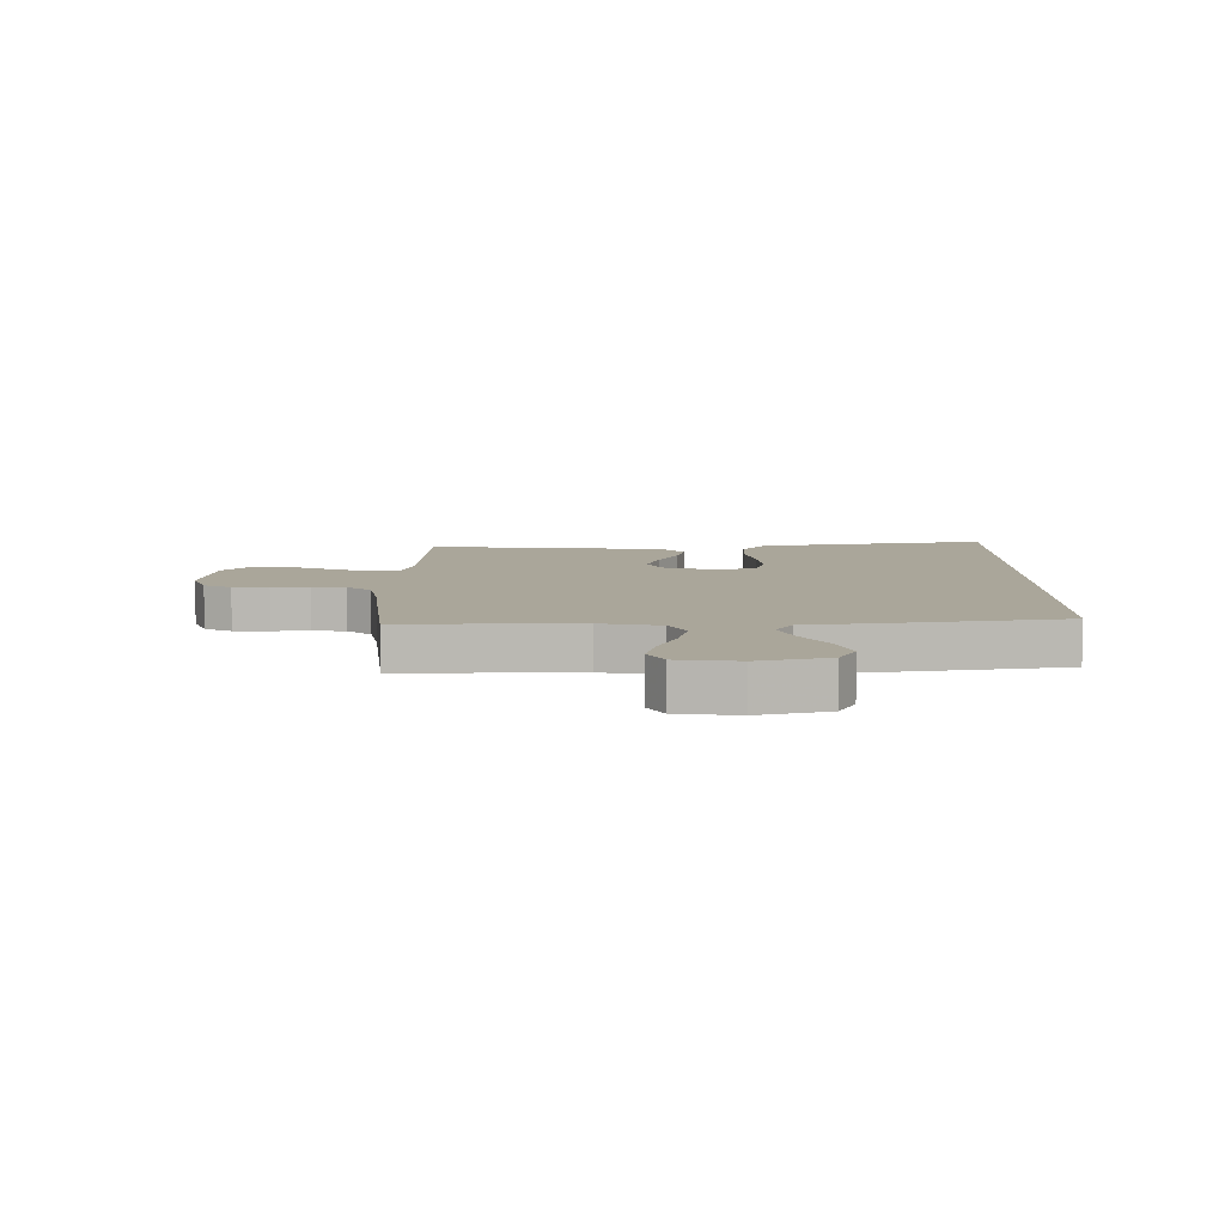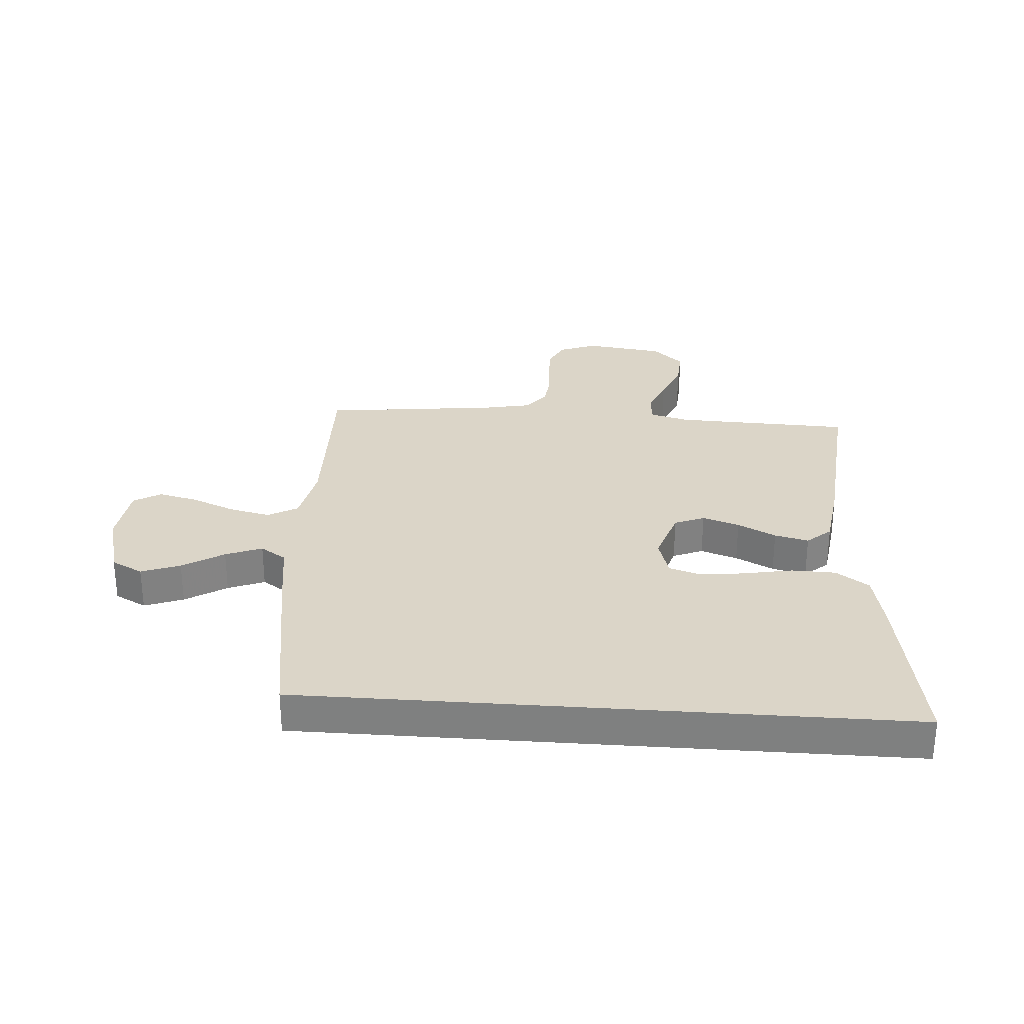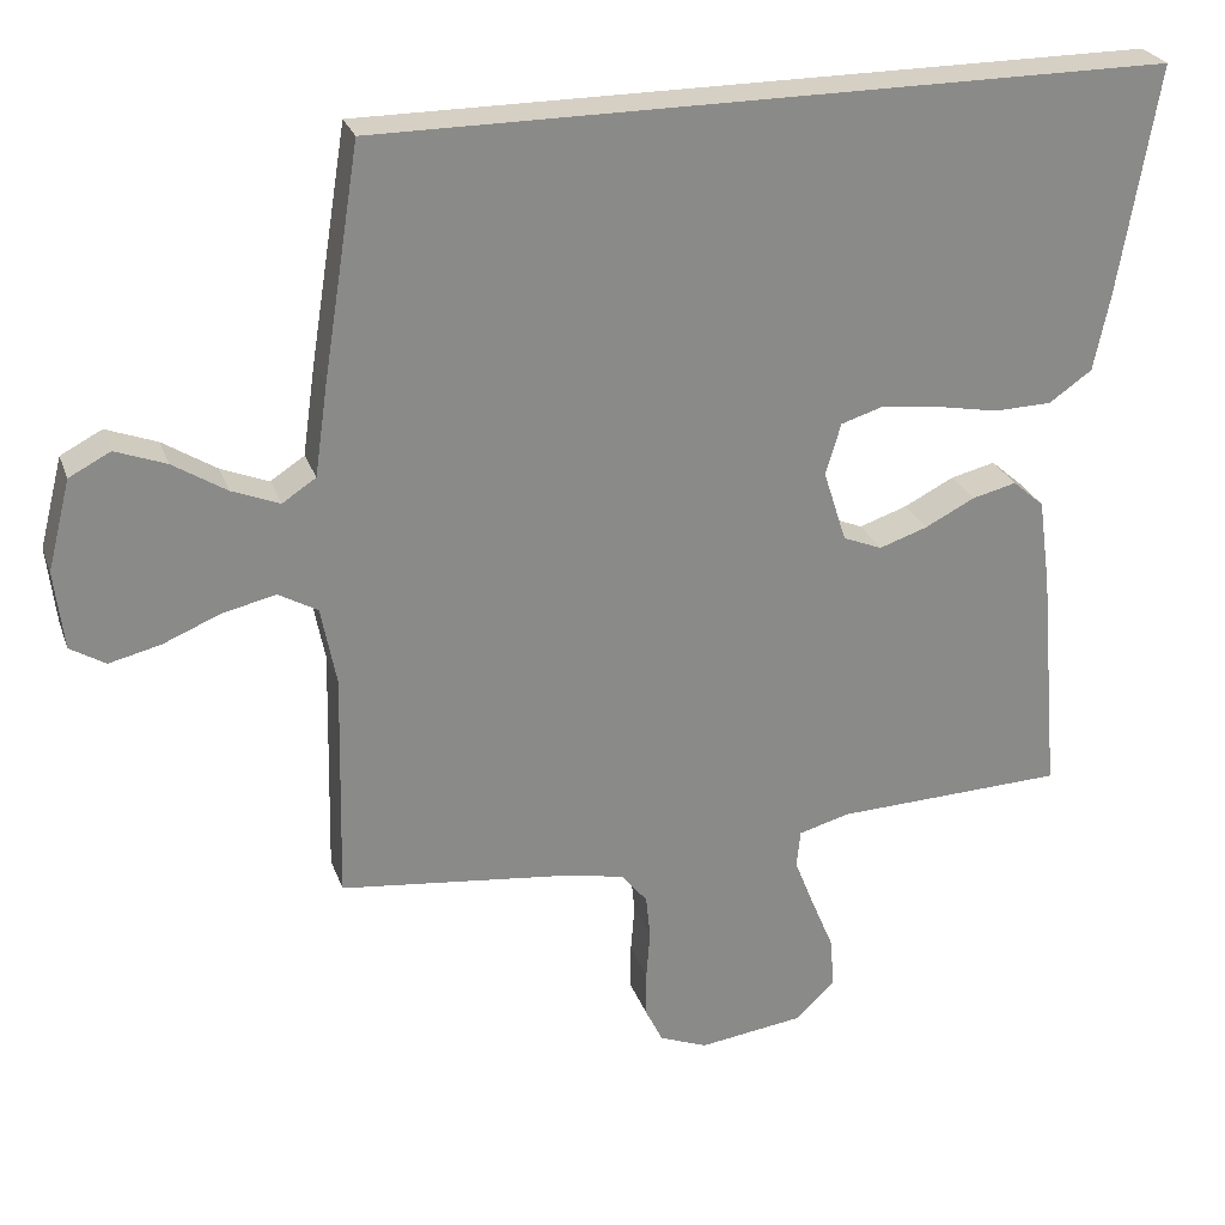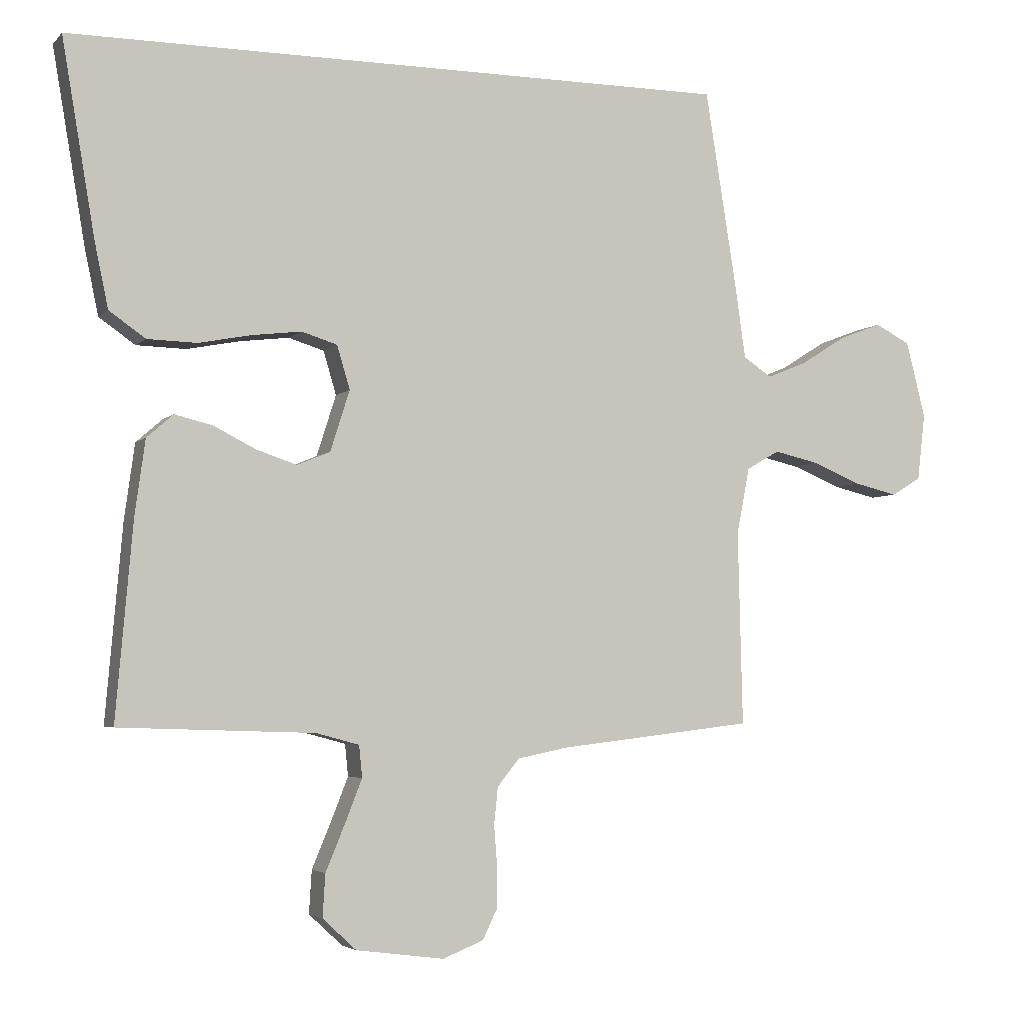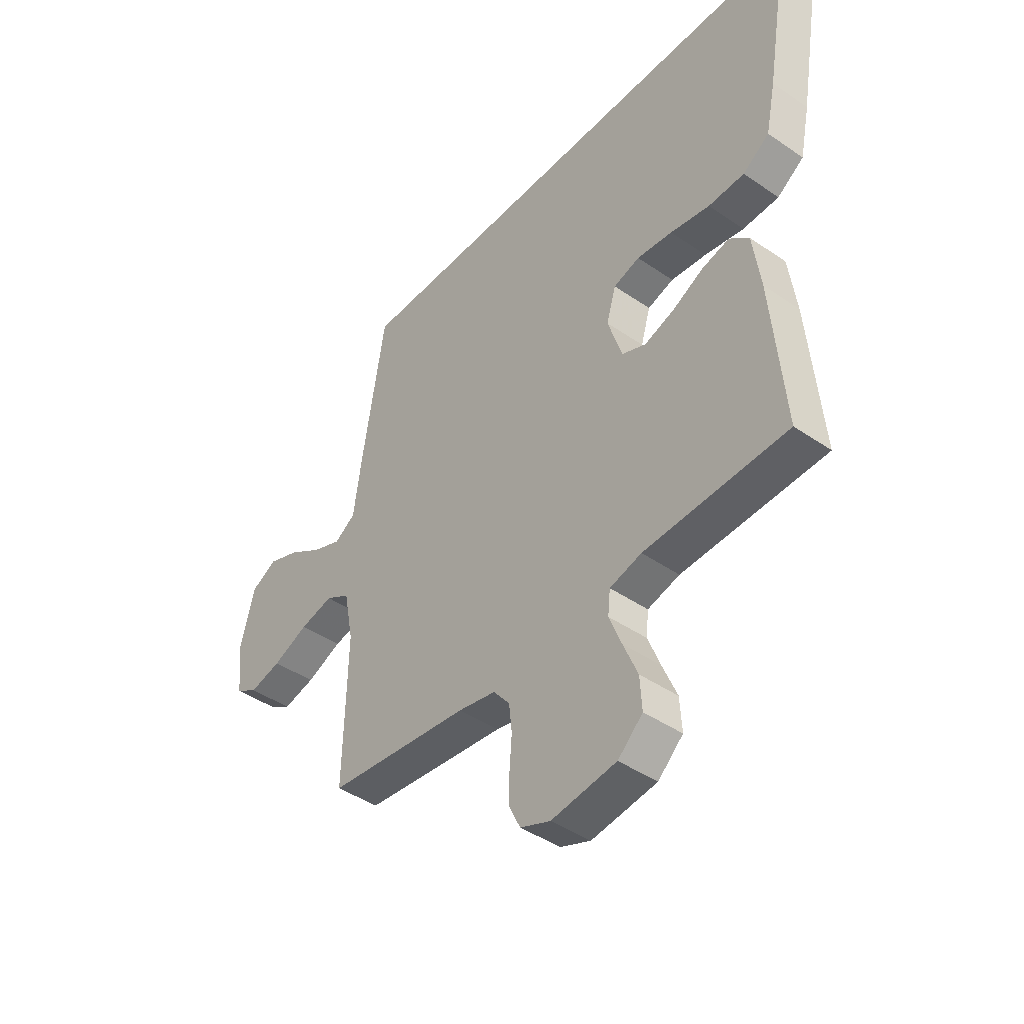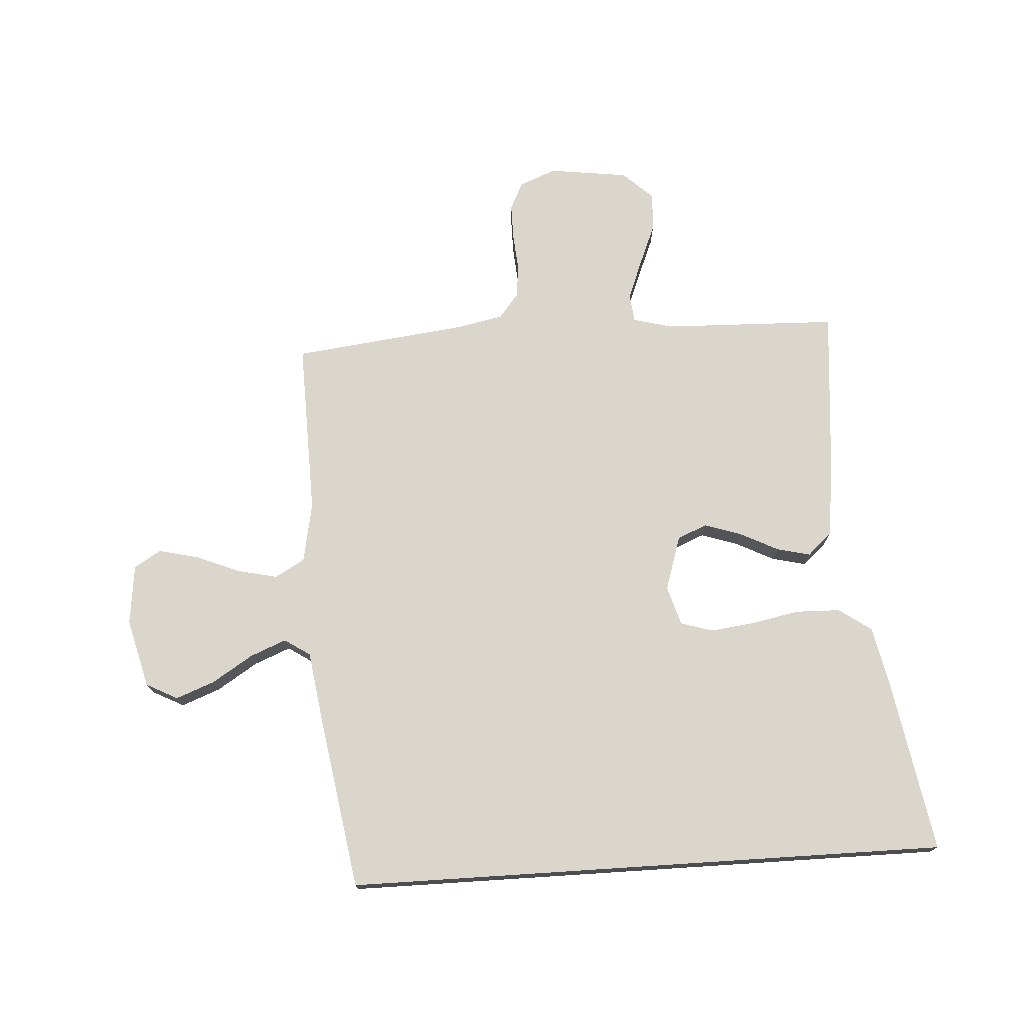
<metadata>
{"format":"obj","ext":"obj","renderer":"f3d","projection":"perspective","resolution":1024,"background":"white","views":[{"elev":7.8,"azim":-89.9,"up":"+Y"},{"elev":29.5,"azim":4.2,"up":"+Y"},{"elev":26.3,"azim":-17.2,"up":"+Z"},{"elev":-4.0,"azim":158.8,"up":"+Z"},{"elev":-43.5,"azim":50.9,"up":"+Z"},{"elev":74.1,"azim":-3.7,"up":"+Y"}]}
</metadata>
<code>
v 0.587 0.07 0.5
v 0.536 0.07 0.2
v 0.515 0.07 0.1
v 0.459 0.07 0.061
v 0.383 0.07 0.059
v 0.3 0.07 0.075
v 0.225 0.07 0.084
v 0.17 0.07 0.067
v 0.15 0.07 0
v 0.18 0.07 -0.094
v 0.231 0.07 -0.115
v 0.294 0.07 -0.094
v 0.359 0.07 -0.061
v 0.417 0.07 -0.047
v 0.458 0.07 -0.083
v 0.474 0.07 -0.2
v 0.5 0.07 -0.5
v 0.2 0.07 -0.51
v 0.133 0.07 -0.528
v 0.128 0.07 -0.577
v 0.154 0.07 -0.643
v 0.184 0.07 -0.715
v 0.188 0.07 -0.781
v 0.136 0.07 -0.829
v 0 0.07 -0.847
v -0.063 0.07 -0.822
v -0.086 0.07 -0.775
v -0.086 0.07 -0.714
v -0.081 0.07 -0.65
v -0.087 0.07 -0.593
v -0.121 0.07 -0.551
v -0.2 0.07 -0.535
v -0.5 0.07 -0.5
v -0.493 0.07 -0.2
v -0.513 0.07 -0.097
v -0.564 0.07 -0.068
v -0.634 0.07 -0.084
v -0.709 0.07 -0.115
v -0.776 0.07 -0.131
v -0.822 0.07 -0.103
v -0.834 0.07 0
v -0.804 0.07 0.118
v -0.75 0.07 0.146
v -0.684 0.07 0.121
v -0.614 0.07 0.077
v -0.552 0.07 0.052
v -0.508 0.07 0.081
v -0.491 0.07 0.2
v -0.443 0.07 0.5
v 0.587 0 0.5
v 0.536 0 0.2
v 0.515 0 0.1
v 0.459 0 0.061
v 0.383 0 0.059
v 0.3 0 0.075
v 0.225 0 0.084
v 0.17 0 0.067
v 0.15 0 0
v 0.18 0 -0.094
v 0.231 0 -0.115
v 0.294 0 -0.094
v 0.359 0 -0.061
v 0.417 0 -0.047
v 0.458 0 -0.083
v 0.474 0 -0.2
v 0.5 0 -0.5
v 0.2 0 -0.51
v 0.133 0 -0.528
v 0.128 0 -0.577
v 0.154 0 -0.643
v 0.184 0 -0.715
v 0.188 0 -0.781
v 0.136 0 -0.829
v 0 0 -0.847
v -0.063 0 -0.822
v -0.086 0 -0.775
v -0.086 0 -0.714
v -0.081 0 -0.65
v -0.087 0 -0.593
v -0.121 0 -0.551
v -0.2 0 -0.535
v -0.5 0 -0.5
v -0.493 0 -0.2
v -0.513 0 -0.097
v -0.564 0 -0.068
v -0.634 0 -0.084
v -0.709 0 -0.115
v -0.776 0 -0.131
v -0.822 0 -0.103
v -0.834 0 0
v -0.804 0 0.118
v -0.75 0 0.146
v -0.684 0 0.121
v -0.614 0 0.077
v -0.552 0 0.052
v -0.508 0 0.081
v -0.491 0 0.2
v -0.443 0 0.5
f 47 48 49 1
f 46 47 1 2
f 42 43 44 45
f 42 45 46
f 41 42 46
f 37 38 39 40
f 36 37 40 41
f 32 33 34
f 31 32 34 35
f 26 27 28 29
f 24 25 26 29
f 24 29 30
f 21 22 23 24
f 20 21 24 30
f 19 20 30 31
f 15 16 17 18
f 12 13 14 15
f 11 12 15 18
f 10 11 18 19
f 3 4 5 6
f 3 6 7
f 2 3 7
f 36 41 46 2
f 10 19 31 35
f 9 10 35 36
f 8 9 36
f 2 7 8 36
f 50 98 97 96
f 51 50 96 95
f 94 93 92 91
f 95 94 91
f 95 91 90
f 89 88 87 86
f 90 89 86 85
f 83 82 81
f 84 83 81 80
f 78 77 76 75
f 78 75 74 73
f 79 78 73
f 73 72 71 70
f 79 73 70 69
f 80 79 69 68
f 67 66 65 64
f 64 63 62 61
f 67 64 61 60
f 68 67 60 59
f 55 54 53 52
f 56 55 52
f 56 52 51
f 51 95 90 85
f 84 80 68 59
f 85 84 59 58
f 85 58 57
f 85 57 56 51
f 1 50 51 2
f 2 51 52 3
f 3 52 53 4
f 4 53 54 5
f 5 54 55 6
f 6 55 56 7
f 7 56 57 8
f 8 57 58 9
f 9 58 59 10
f 10 59 60 11
f 11 60 61 12
f 12 61 62 13
f 13 62 63 14
f 14 63 64 15
f 15 64 65 16
f 16 65 66 17
f 17 66 67 18
f 18 67 68 19
f 19 68 69 20
f 20 69 70 21
f 21 70 71 22
f 22 71 72 23
f 23 72 73 24
f 24 73 74 25
f 25 74 75 26
f 26 75 76 27
f 27 76 77 28
f 28 77 78 29
f 29 78 79 30
f 30 79 80 31
f 31 80 81 32
f 32 81 82 33
f 33 82 83 34
f 34 83 84 35
f 35 84 85 36
f 36 85 86 37
f 37 86 87 38
f 38 87 88 39
f 39 88 89 40
f 40 89 90 41
f 41 90 91 42
f 42 91 92 43
f 43 92 93 44
f 44 93 94 45
f 45 94 95 46
f 46 95 96 47
f 47 96 97 48
f 48 97 98 49
f 49 98 50 1

</code>
